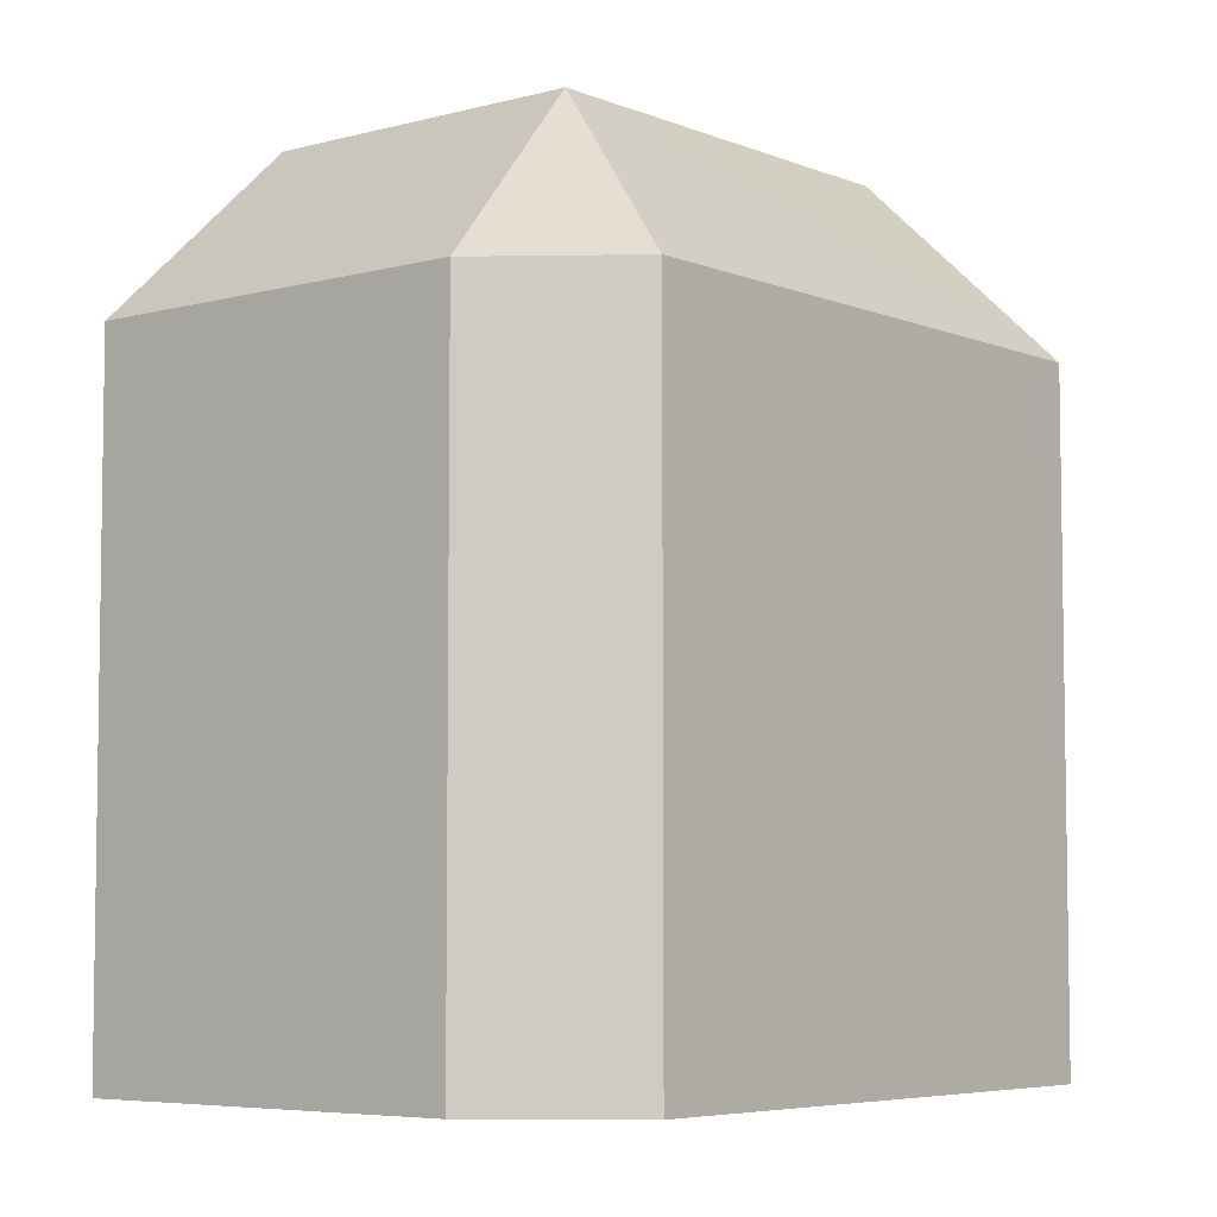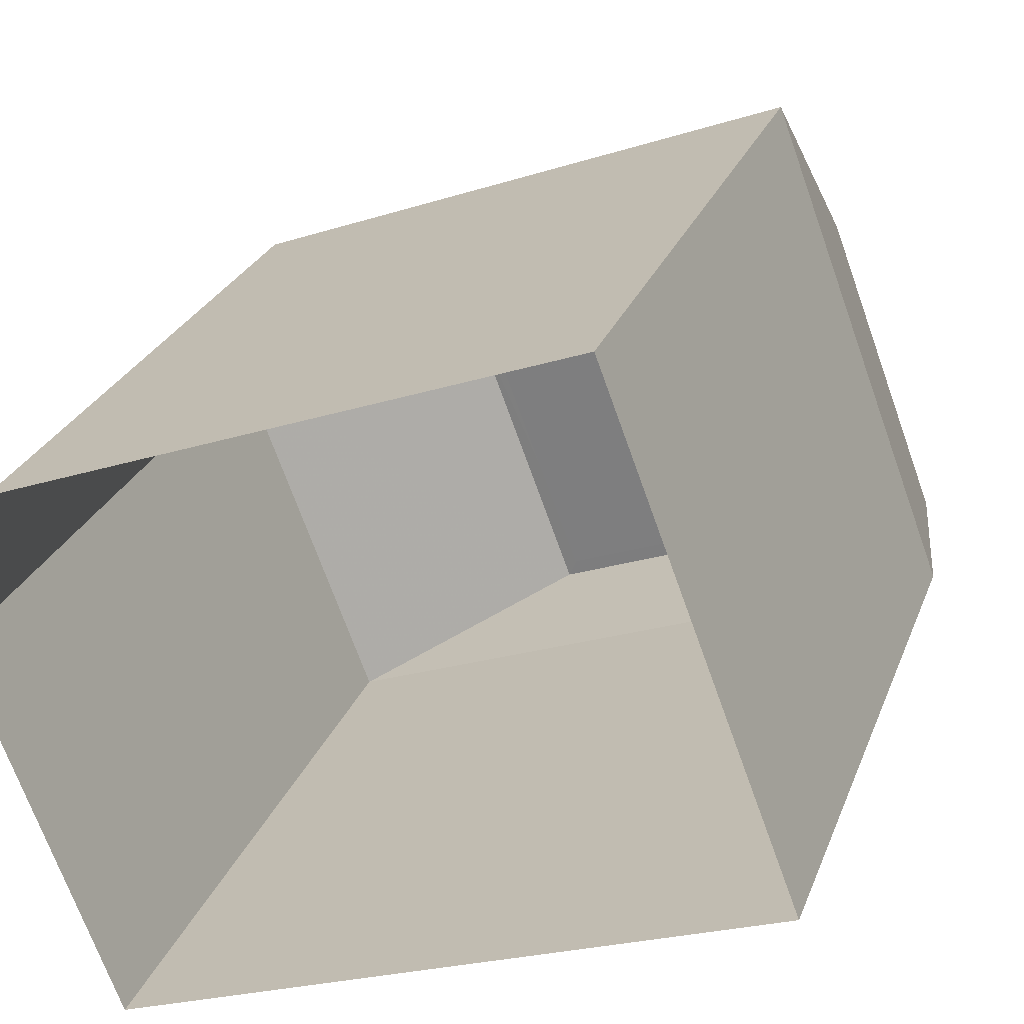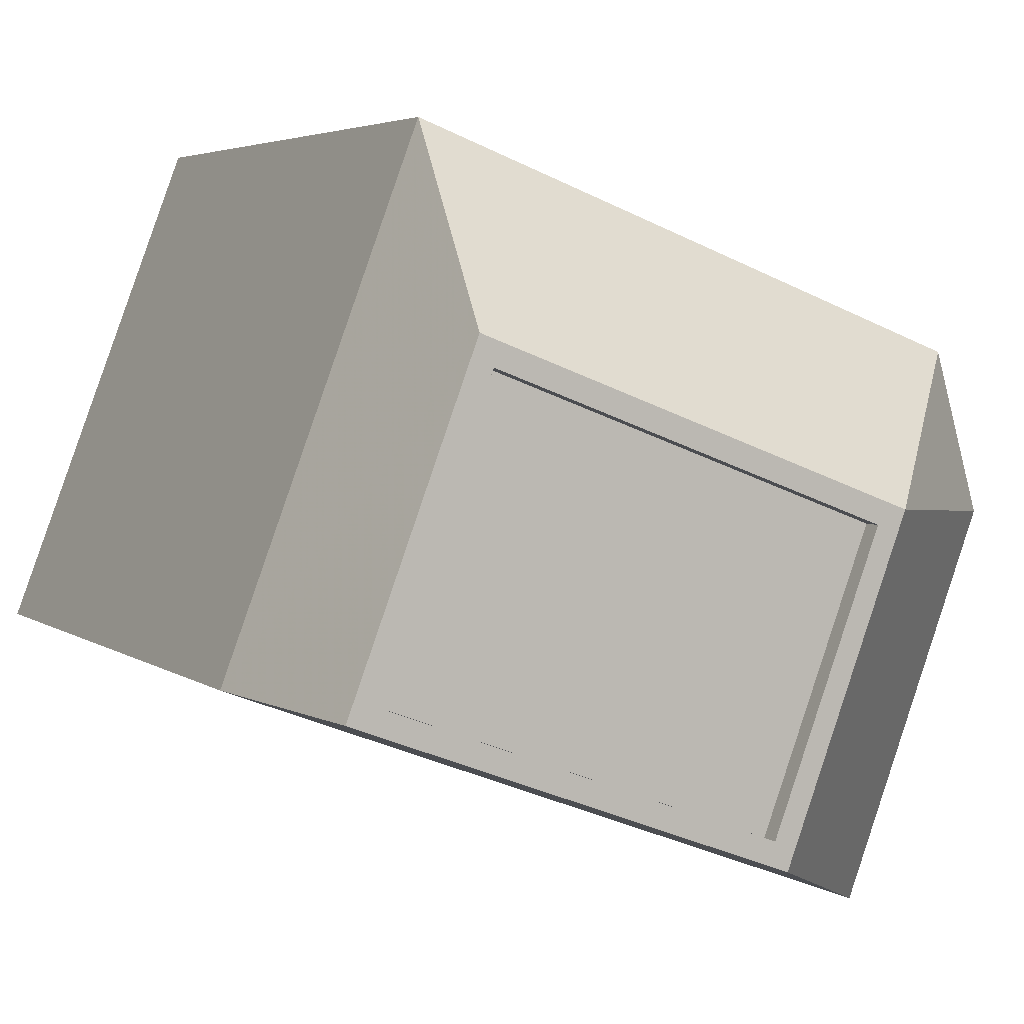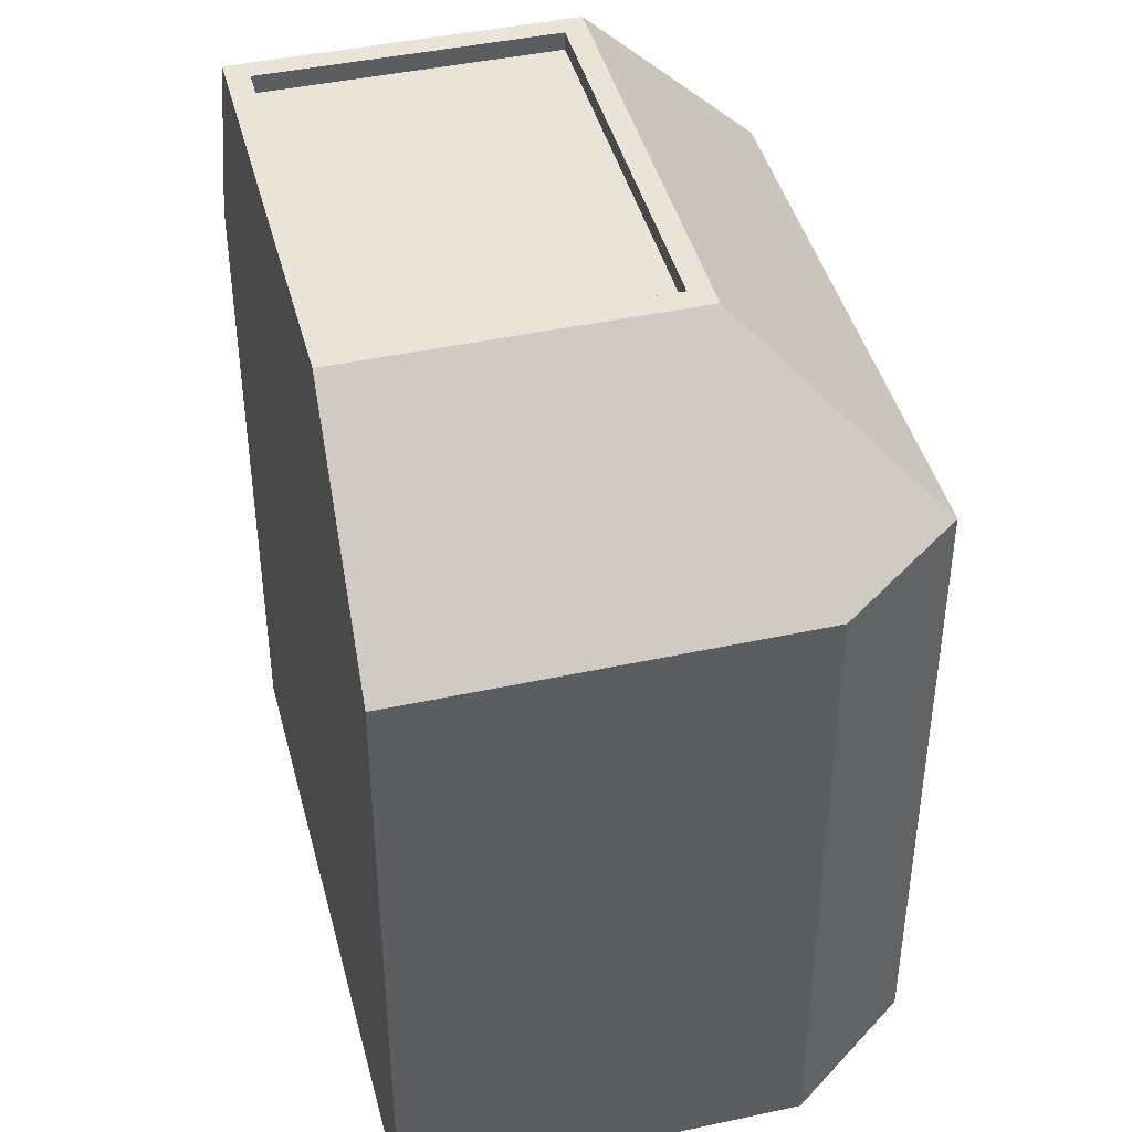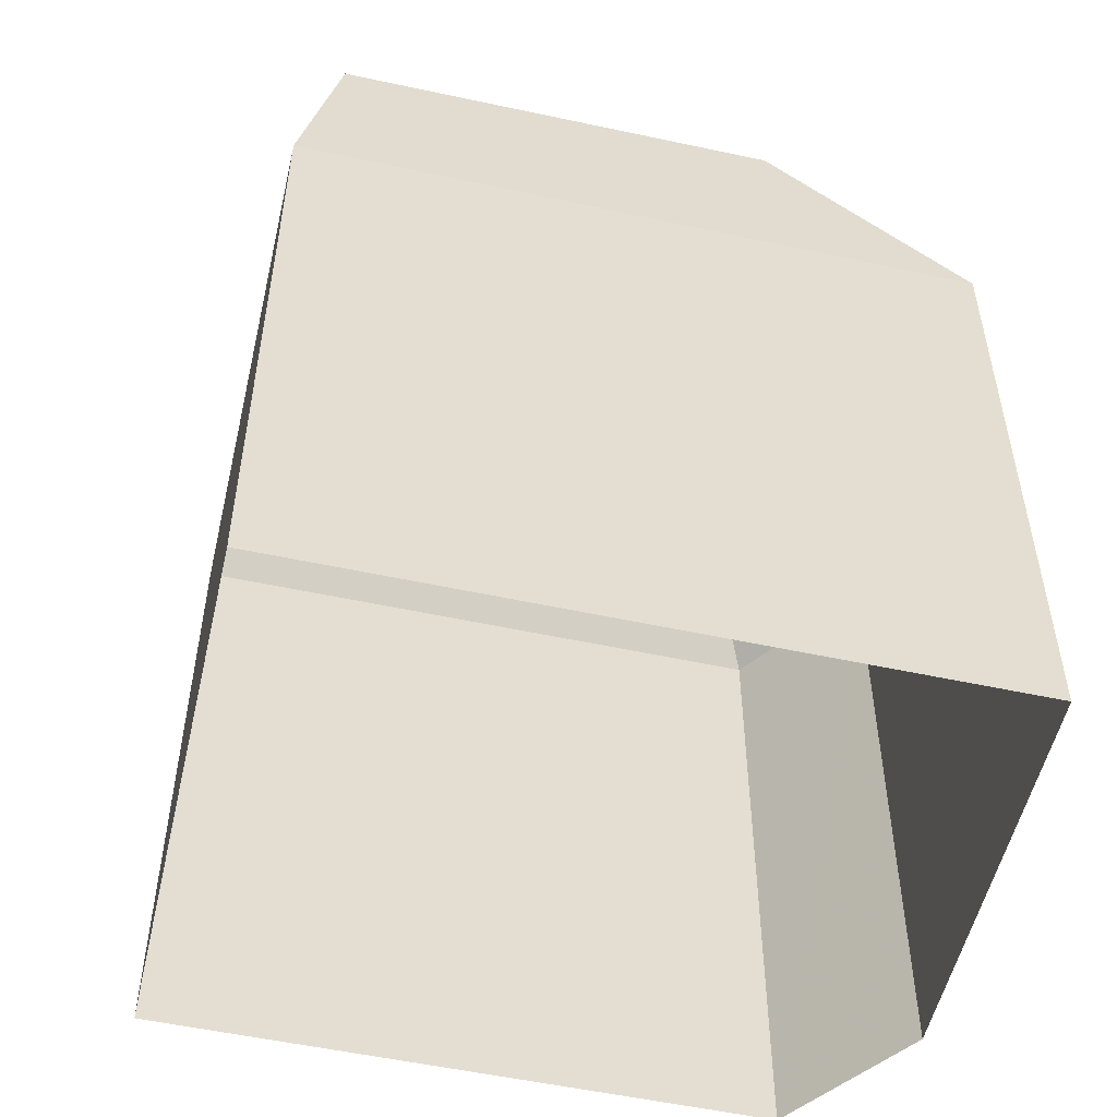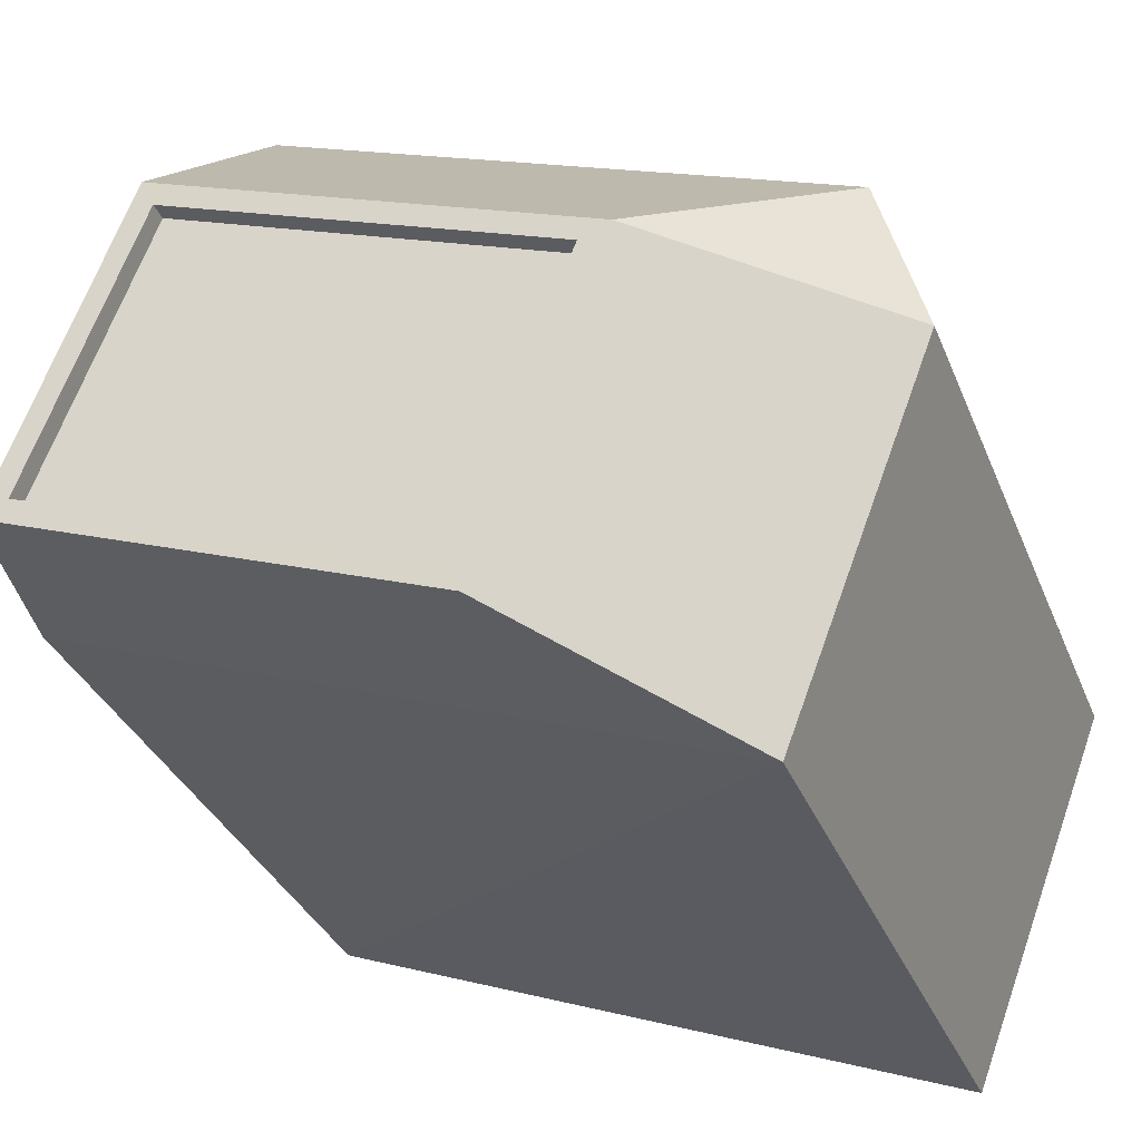
<metadata>
{"format":"obj","ext":"obj","renderer":"f3d","projection":"perspective","resolution":1024,"background":"white","views":[{"elev":-5.8,"azim":108.6,"up":"+Z"},{"elev":26.3,"azim":-162.0,"up":"+Y"},{"elev":4.2,"azim":-25.7,"up":"+Y"},{"elev":43.2,"azim":54.9,"up":"+Z"},{"elev":-53.6,"azim":-33.7,"up":"+Z"},{"elev":-33.1,"azim":19.6,"up":"+Y"}]}
</metadata>
<code>
v -7060 -3.744e+04 11.44
v -7060 -3.744e+04 2.559
v -7067 -3.744e+04 2.562
v -7067 -3.744e+04 11.45
v -7059 -3.745e+04 11.44
v -7059 -3.745e+04 2.558
v -7061 -3.745e+04 11.44
v -7061 -3.745e+04 2.558
v -7070 -3.745e+04 2.561
v -7070 -3.745e+04 11.45
v -7069 -3.745e+04 13.98
v -7063 -3.745e+04 13.97
v -7064 -3.745e+04 13.97
v -7064 -3.745e+04 13.72
v -7069 -3.745e+04 13.73
v -7069 -3.745e+04 13.98
v -7067 -3.744e+04 13.98
v -7067 -3.744e+04 13.73
v -7062 -3.745e+04 13.97
v -7062 -3.745e+04 13.72
v -7062 -3.745e+04 13.97
v -7067 -3.744e+04 13.98
f 3 2 9
f 9 6 8
f 9 2 6
f 1 2 3
f 4 1 3
f 5 6 2
f 1 5 2
f 7 8 6
f 5 7 6
f 7 9 8
f 7 10 9
f 10 3 9
f 10 4 3
f 7 11 10
f 12 11 7
f 13 14 15
f 16 13 15
f 17 15 18
f 17 16 15
f 19 18 20
f 19 17 18
f 19 20 14
f 13 19 14
f 4 21 1
f 22 21 4
f 21 5 1
f 5 12 7
f 21 12 5
f 10 22 4
f 11 22 10
f 13 11 12
f 13 16 11
f 20 18 15
f 14 20 15
f 12 21 13
f 17 22 11
f 16 17 11
f 21 22 17
f 13 21 19
f 19 21 17

</code>
